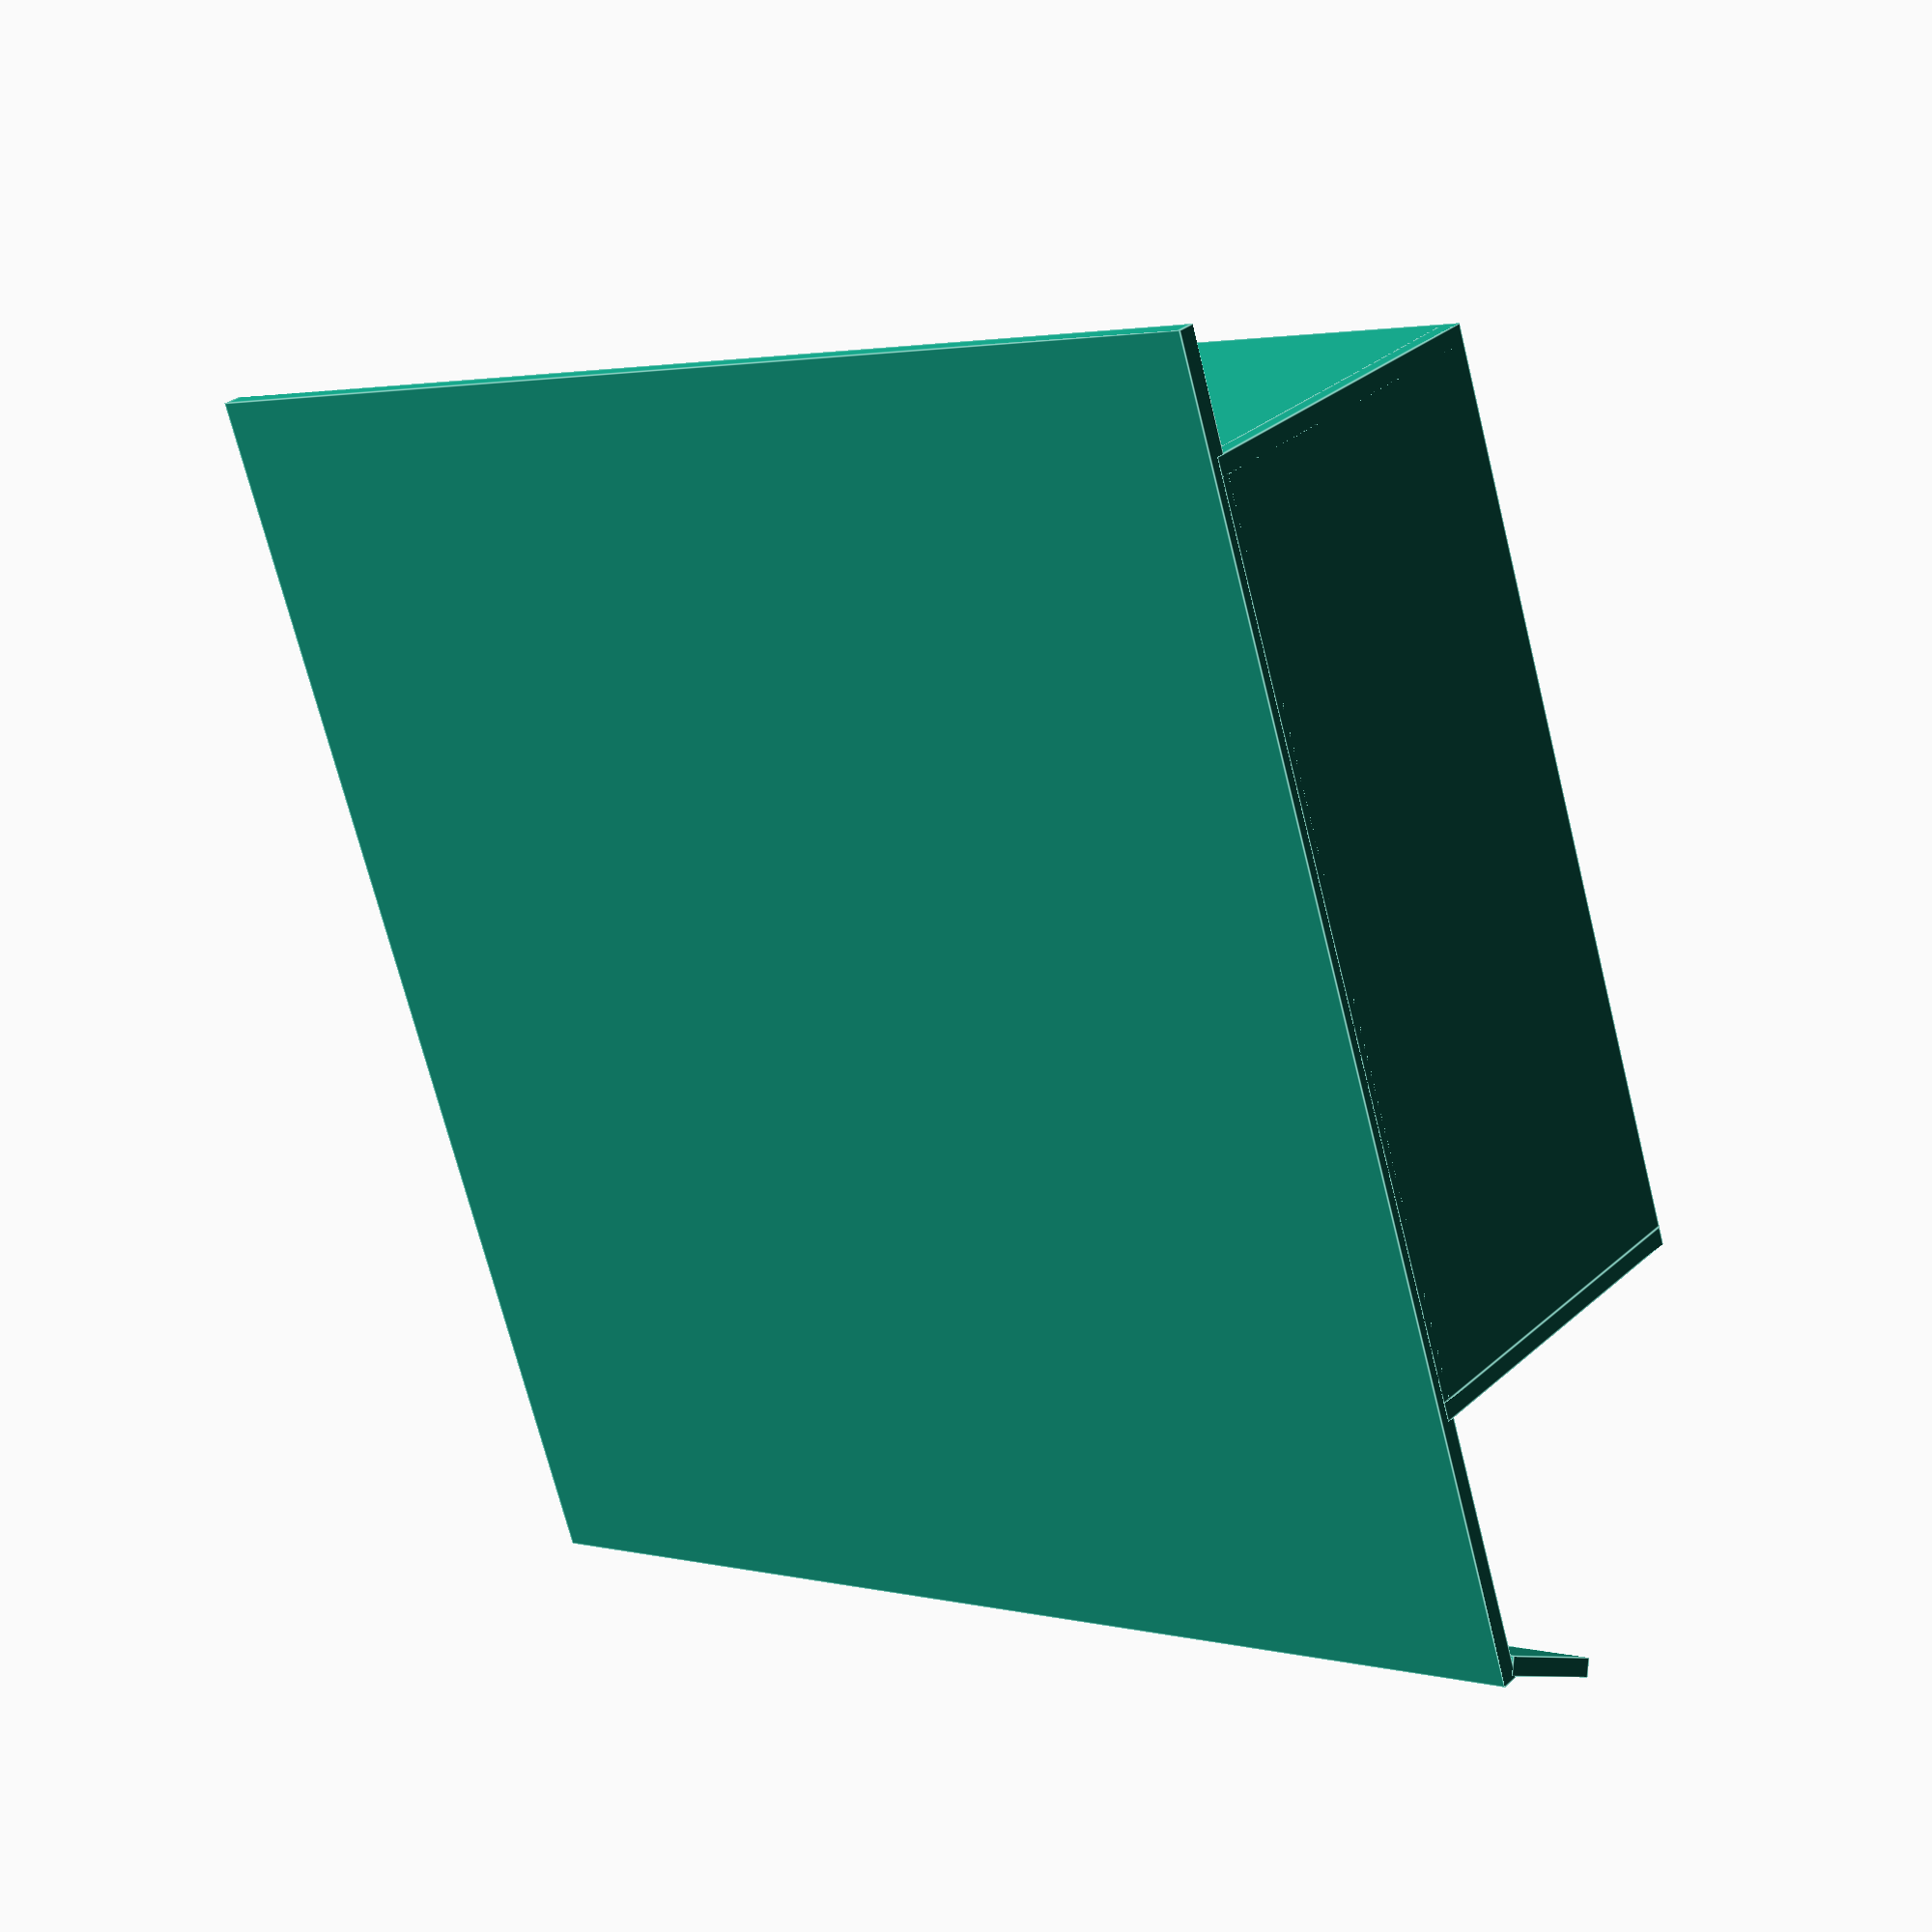
<openscad>
//the box
cube(size = [210,200,3], center = true);
translate(v = [-108, 0, 10]) rotate(a=[0,60,0])  cube(size = [20,200,3], center = true);
translate(v = [-60, 0, 30]) rotate(a=[0,90,0])  cube(size = [60,200,3], center = true);
translate(v = [85, 0, 30]) rotate(a=[0,90,0])  cube(size = [60,200,3], center = true);
translate(v = [14, 98.5, 30]) rotate(a=[90,0,0])  cube(size = [145,60,3], center = true);
translate(v = [14, -98.5, 30]) rotate(a=[90,0,0])  cube(size = [145,60,3], center = true);

//lianjie bufen 
translate(v = [14, -98.5, 30]) rotate(a=[90,0,0])  cube(size = [145,60,3], center = true);

</openscad>
<views>
elev=329.8 azim=288.1 roll=218.3 proj=p view=edges
</views>
